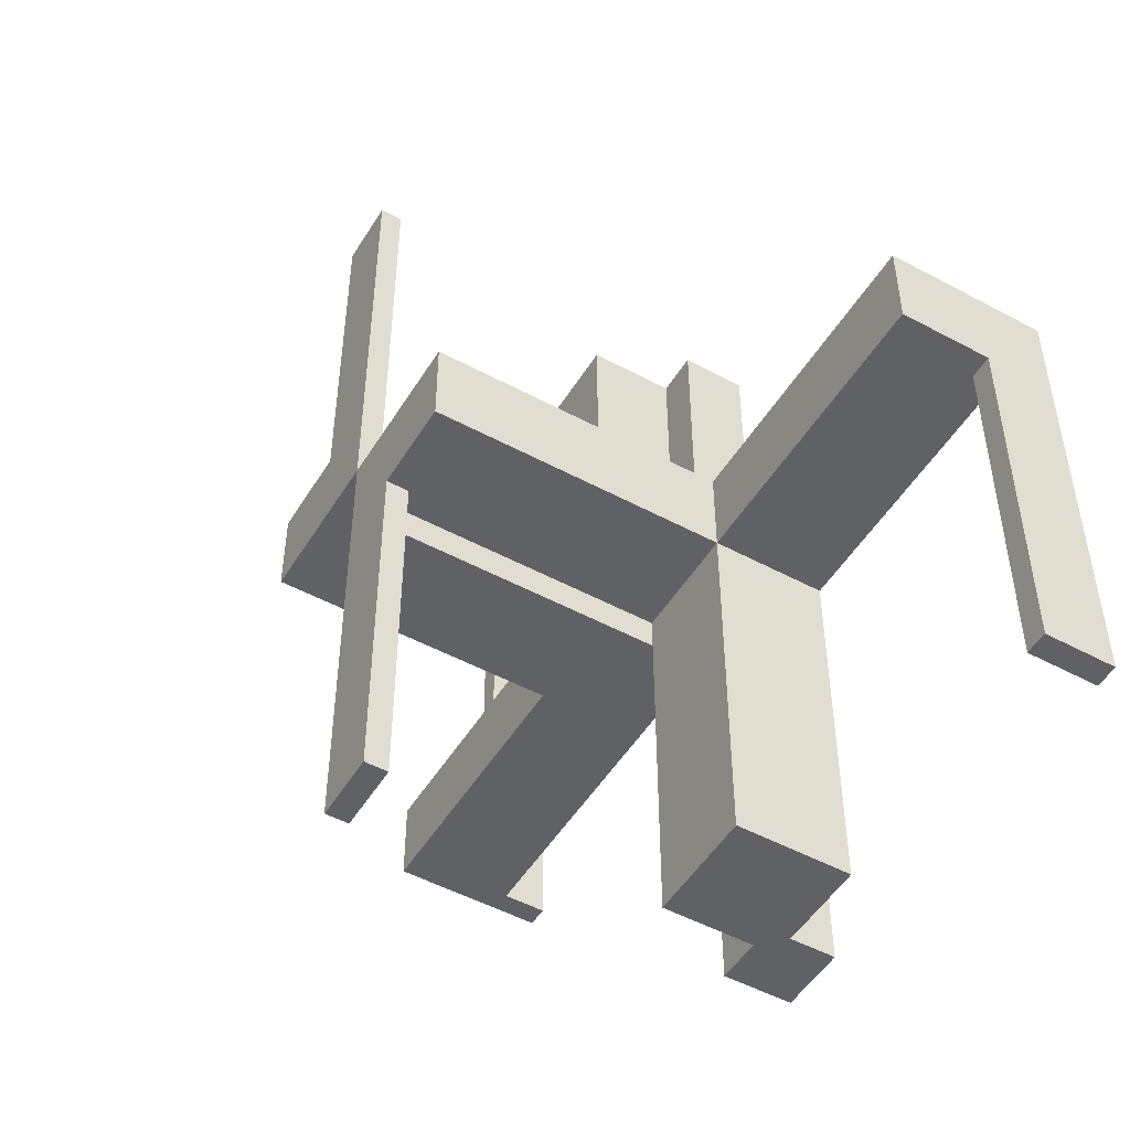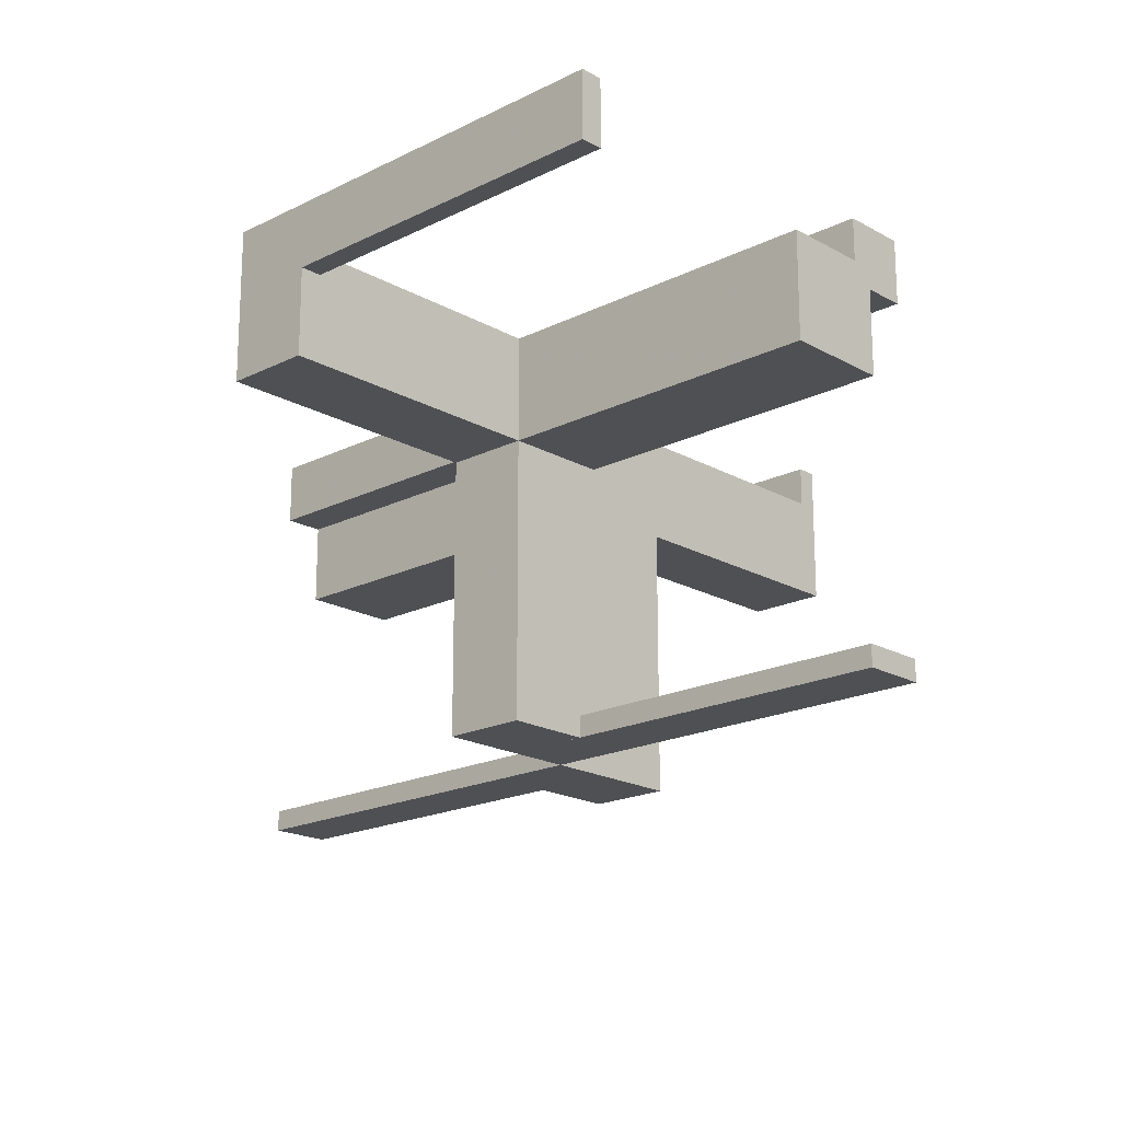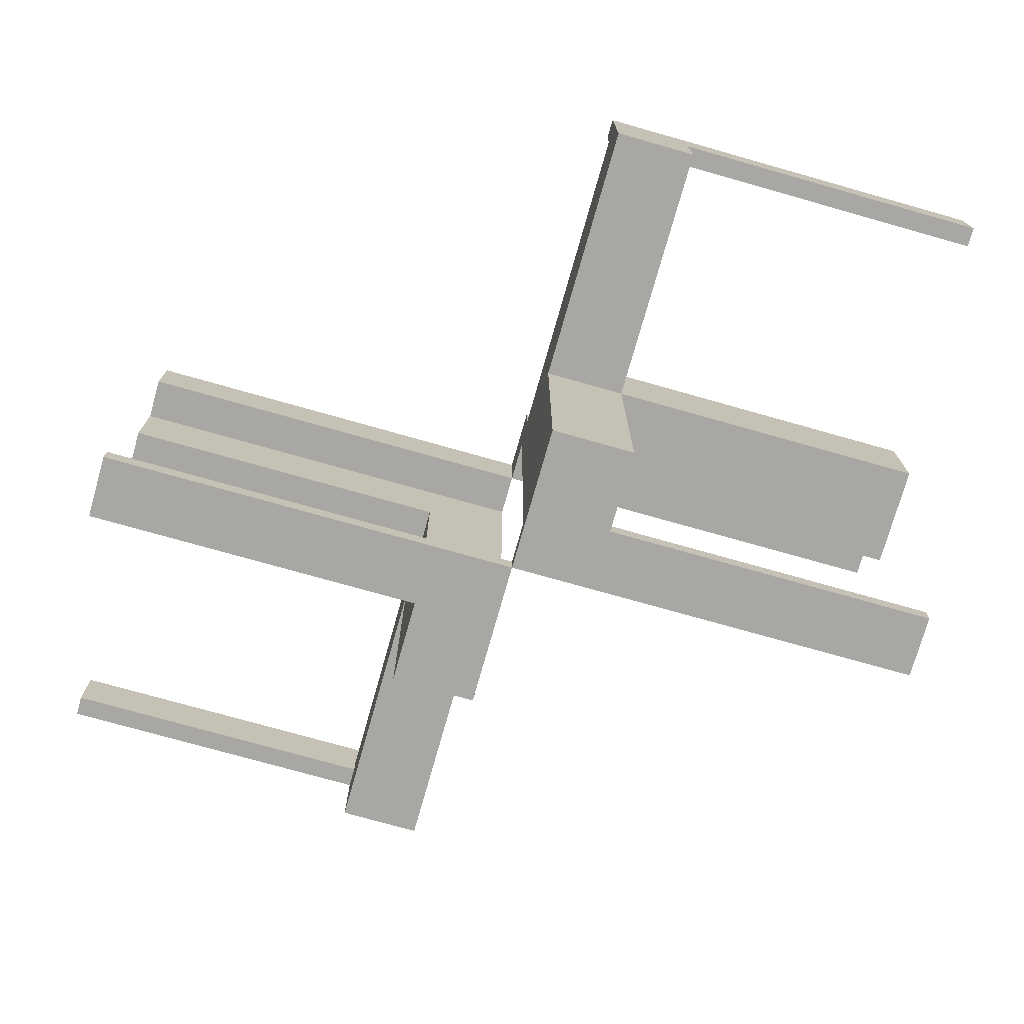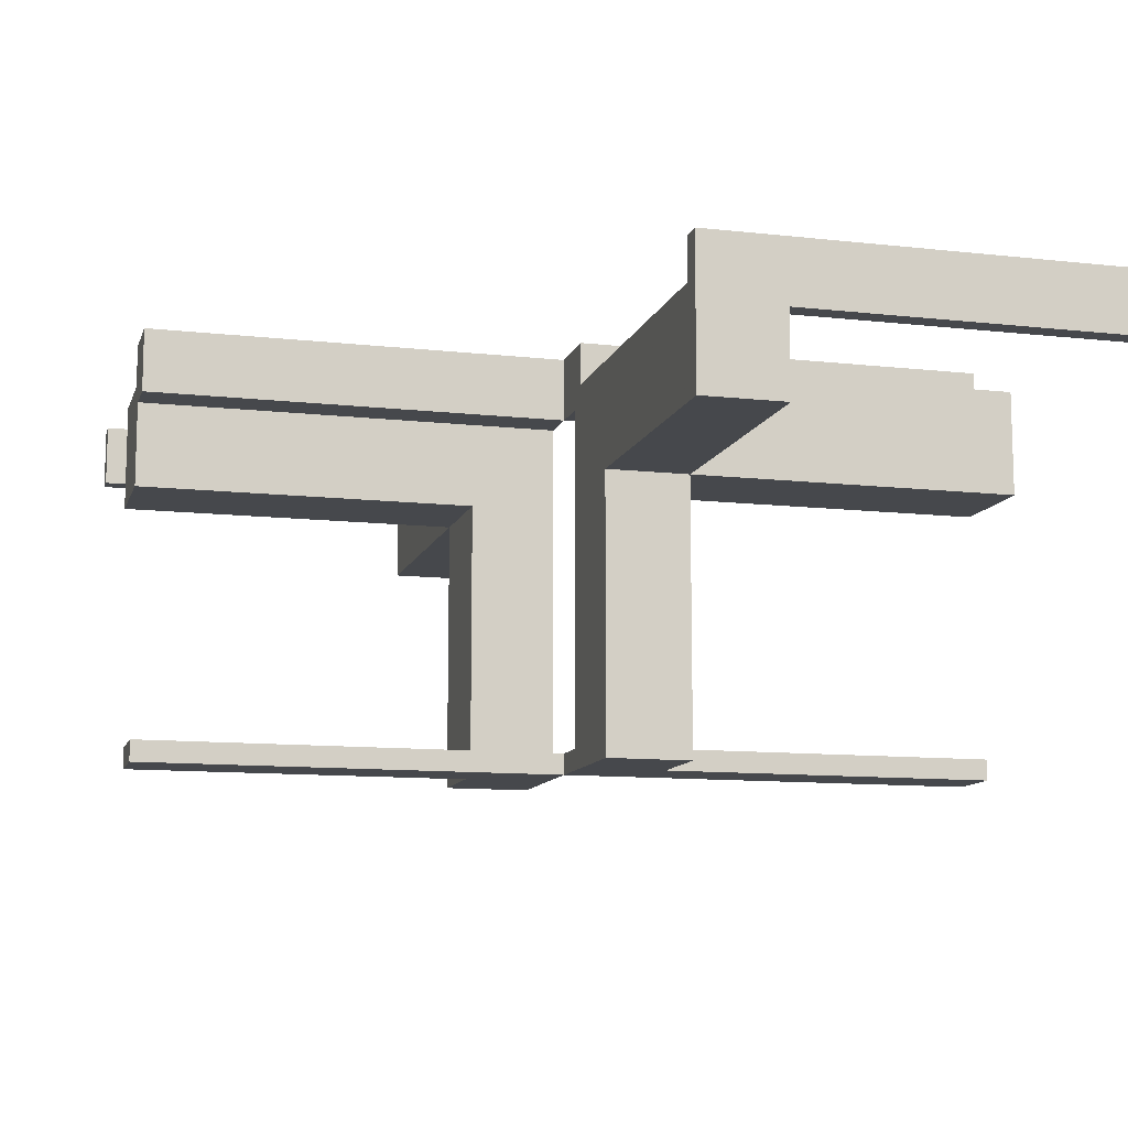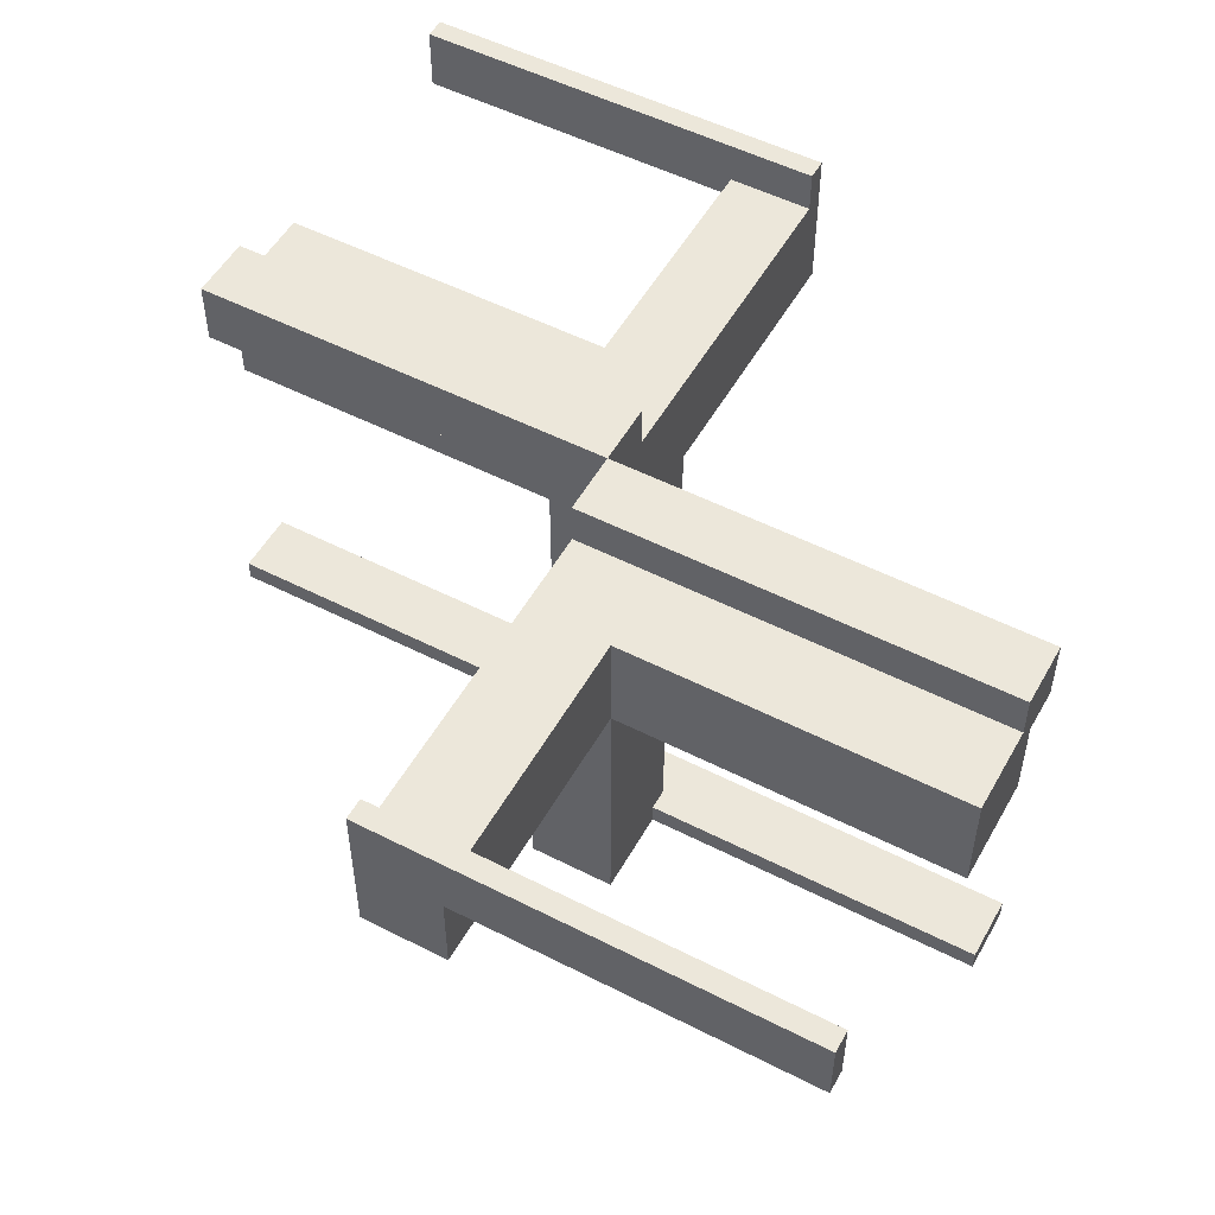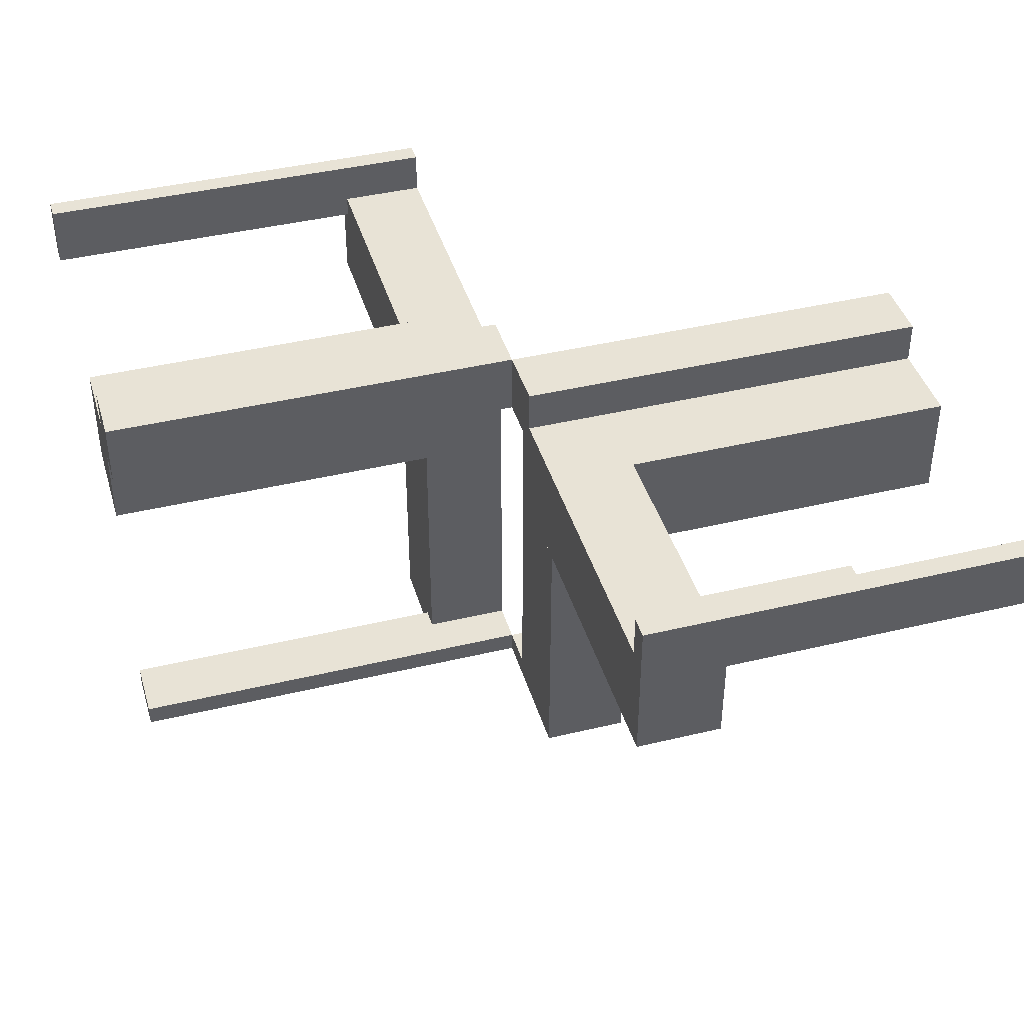
<metadata>
{"format":"obj","ext":"obj","renderer":"f3d","projection":"perspective","resolution":1024,"background":"white","views":[{"elev":-50.2,"azim":59.4,"up":"+Z"},{"elev":-19.0,"azim":-46.7,"up":"+Y"},{"elev":-74.6,"azim":74.2,"up":"+Y"},{"elev":-11.3,"azim":74.7,"up":"+Y"},{"elev":52.4,"azim":-61.2,"up":"+Y"},{"elev":41.6,"azim":-106.2,"up":"+Y"}]}
</metadata>
<code>
v 0 0 0
v 0 0 -0.5
v 0 0 0.5
v 0 -0.075 0
v 0 -0.075 -0.5
v 0 -0.075 0.5
v 0 -0.475 0
v 0 -0.475 -0.5
v 0 -0.475 0.5
v 0 -0.5 0
v 0 -0.5 -0.5
v 0 -0.5 0.5
v -0.075 0 0
v -0.075 0 0.5
v -0.075 -0.475 0
v -0.075 -0.475 0.1
v -0.075 -0.475 0.5
v -0.075 -0.5 0
v -0.075 -0.5 0.1
v -0.075 -0.5 0.5
v -0.075 -0.05 0
v -0.075 -0.05 0.5
v -0.475 0 0
v -0.475 0 0.5
v -0.475 -0.075 0
v -0.475 -0.075 0.1
v -0.475 -0.075 0.5
v -0.475 -0.05 0
v -0.475 -0.05 0.1
v 0.05 -0.075 0
v 0.05 -0.075 -0.5
v 0.05 -0.475 0
v 0.05 -0.475 -0.1
v 0.05 -0.175 0
v 0.05 -0.175 -0.5
v 0.05 -0.175 -0.1
v 0.05 -0.175 -0.05
v 0.05 -0.05 0
v 0.05 -0.05 -0.5
v 0.05 -0.05 -0.1
v 0.05 -0.05 -0.05
v 0.175 -0.5 0
v 0.175 -0.5 -0.1
v 0.175 -0.175 0
v 0.175 -0.175 -0.5
v 0.175 -0.175 -0.1
v 0.175 -0.175 -0.05
v 0.175 -0.05 -0.5
v 0.175 -0.05 -0.1
v 0.175 -0.05 -0.05
v -0.5 0 0
v -0.5 0 0.5
v -0.5 -0.075 0
v -0.5 -0.075 0.1
v -0.5 -0.075 0.5
v -0.5 -0.175 0
v -0.5 -0.175 0.1
v 0.5 0 0
v 0.5 0 -0.5
v 0.5 -0.075 0
v 0.5 -0.075 -0.5
v 0.5 -0.075 -0.1
v 0.5 -0.175 0
v 0.5 -0.175 -0.1
v -0.175 -0.5 0
v -0.175 -0.5 0.1
v -0.175 -0.175 0
v -0.175 -0.175 0.05
v -0.175 -0.175 0.1
v -0.175 -0.175 0.5
v -0.175 -0.05 0.05
v -0.175 -0.05 0.1
v -0.175 -0.05 0.5
v -0.05 -0.075 0
v -0.05 -0.075 0.5
v -0.05 -0.475 0
v -0.05 -0.475 0.1
v -0.05 -0.175 0
v -0.05 -0.175 0.05
v -0.05 -0.175 0.1
v -0.05 -0.175 0.5
v -0.05 -0.05 0
v -0.05 -0.05 0.05
v -0.05 -0.05 0.1
v -0.05 -0.05 0.5
v 0.475 0 0
v 0.475 0 -0.5
v 0.475 -0.075 0
v 0.475 -0.075 -0.5
v 0.475 -0.075 -0.1
v 0.475 -0.05 0
v 0.475 -0.05 -0.1
v 0.075 0 0
v 0.075 0 -0.5
v 0.075 -0.475 0
v 0.075 -0.475 -0.5
v 0.075 -0.475 -0.1
v 0.075 -0.5 0
v 0.075 -0.5 -0.5
v 0.075 -0.5 -0.1
v 0.075 -0.05 0
v 0.075 -0.05 -0.5
f 80 81 85
f 85 84 80
f 84 85 73
f 73 72 84
f 69 70 81
f 81 80 69
f 70 73 85
f 85 81 70
f 72 73 70
f 70 69 72
f 84 72 69
f 69 80 84
f 72 71 83
f 83 84 72
f 83 71 68
f 68 79 83
f 66 19 18
f 18 65 66
f 15 16 77
f 77 76 15
f 15 18 19
f 19 16 15
f 65 18 15
f 78 67 15
f 65 15 67
f 76 78 15
f 68 67 78
f 78 79 68
f 66 65 67
f 67 68 66
f 72 68 71
f 66 68 72
f 79 84 83
f 77 79 76
f 78 76 79
f 84 79 77
f 16 84 77
f 72 16 66
f 19 66 16
f 84 16 72
f 83 82 78
f 78 79 83
f 79 68 71
f 71 83 79
f 57 56 53
f 53 54 57
f 25 28 29
f 29 26 25
f 25 26 54
f 54 53 25
f 57 54 26
f 72 69 26
f 57 26 69
f 29 72 26
f 69 72 71
f 71 68 69
f 72 29 71
f 28 71 29
f 83 71 82
f 28 82 71
f 79 78 68
f 56 68 78
f 69 68 57
f 56 57 68
f 25 56 78
f 53 56 25
f 82 28 25
f 78 82 25
f 75 6 4
f 4 74 75
f 82 85 75
f 75 74 82
f 21 13 14
f 14 22 21
f 21 22 85
f 85 82 21
f 4 6 3
f 3 1 4
f 1 3 14
f 14 13 1
f 22 14 85
f 3 85 14
f 75 85 6
f 3 6 85
f 21 82 13
f 1 13 82
f 74 4 82
f 1 82 4
f 83 82 78
f 78 79 83
f 79 68 71
f 71 83 79
f 57 56 53
f 53 54 57
f 25 28 29
f 29 26 25
f 25 26 54
f 54 53 25
f 57 54 26
f 72 69 26
f 57 26 69
f 29 72 26
f 69 72 71
f 71 68 69
f 72 29 71
f 28 71 29
f 83 71 82
f 28 82 71
f 79 78 68
f 56 68 78
f 69 68 57
f 56 57 68
f 25 56 78
f 53 56 25
f 82 28 25
f 78 82 25
f 72 71 83
f 83 84 72
f 83 71 68
f 68 79 83
f 66 19 18
f 18 65 66
f 15 16 77
f 77 76 15
f 15 18 19
f 19 16 15
f 65 18 15
f 78 67 15
f 65 15 67
f 76 78 15
f 68 67 78
f 78 79 68
f 66 65 67
f 67 68 66
f 72 68 71
f 66 68 72
f 79 84 83
f 77 79 76
f 78 76 79
f 84 79 77
f 16 84 77
f 72 16 66
f 19 66 16
f 84 16 72
f 80 81 85
f 85 84 80
f 84 85 73
f 73 72 84
f 69 70 81
f 81 80 69
f 70 73 85
f 85 81 70
f 72 73 70
f 70 69 72
f 84 72 69
f 69 80 84
f 25 53 55
f 55 27 25
f 23 24 52
f 52 51 23
f 25 27 24
f 24 23 25
f 27 55 52
f 52 24 27
f 55 53 51
f 51 52 55
f 53 25 23
f 23 51 53
f 15 17 20
f 20 18 15
f 7 10 12
f 12 9 7
f 15 7 9
f 9 17 15
f 17 9 12
f 12 20 17
f 20 12 10
f 10 18 20
f 18 10 7
f 7 15 18
f 36 35 39
f 39 40 36
f 40 39 48
f 48 49 40
f 46 45 35
f 35 36 46
f 45 48 39
f 39 35 45
f 49 48 45
f 45 46 49
f 40 49 46
f 46 36 40
f 49 50 41
f 41 40 49
f 41 50 47
f 47 37 41
f 43 100 98
f 98 42 43
f 95 97 33
f 33 32 95
f 95 98 100
f 100 97 95
f 42 98 95
f 34 44 95
f 42 95 44
f 32 34 95
f 47 44 34
f 34 37 47
f 43 42 44
f 44 47 43
f 49 47 50
f 43 47 49
f 37 40 41
f 33 37 32
f 34 32 37
f 40 37 33
f 97 40 33
f 49 97 43
f 100 43 97
f 40 97 49
f 41 38 34
f 34 37 41
f 37 47 50
f 50 41 37
f 64 63 60
f 60 62 64
f 88 91 92
f 92 90 88
f 88 90 62
f 62 60 88
f 64 62 90
f 49 46 90
f 64 90 46
f 92 49 90
f 46 49 50
f 50 47 46
f 49 92 50
f 91 50 92
f 41 50 38
f 91 38 50
f 37 34 47
f 63 47 34
f 46 47 64
f 63 64 47
f 88 63 34
f 60 63 88
f 38 91 88
f 34 38 88
f 31 5 4
f 4 30 31
f 38 39 31
f 31 30 38
f 101 93 94
f 94 102 101
f 101 102 39
f 39 38 101
f 4 5 2
f 2 1 4
f 1 2 94
f 94 93 1
f 102 94 39
f 2 39 94
f 31 39 5
f 2 5 39
f 101 38 93
f 1 93 38
f 30 4 38
f 1 38 4
f 41 38 34
f 34 37 41
f 37 47 50
f 50 41 37
f 64 63 60
f 60 62 64
f 88 91 92
f 92 90 88
f 88 90 62
f 62 60 88
f 64 62 90
f 49 46 90
f 64 90 46
f 92 49 90
f 46 49 50
f 50 47 46
f 49 92 50
f 91 50 92
f 41 50 38
f 91 38 50
f 37 34 47
f 63 47 34
f 46 47 64
f 63 64 47
f 88 63 34
f 60 63 88
f 38 91 88
f 34 38 88
f 49 50 41
f 41 40 49
f 41 50 47
f 47 37 41
f 43 100 98
f 98 42 43
f 95 97 33
f 33 32 95
f 95 98 100
f 100 97 95
f 42 98 95
f 34 44 95
f 42 95 44
f 32 34 95
f 47 44 34
f 34 37 47
f 43 42 44
f 44 47 43
f 49 47 50
f 43 47 49
f 37 40 41
f 33 37 32
f 34 32 37
f 40 37 33
f 97 40 33
f 49 97 43
f 100 43 97
f 40 97 49
f 36 35 39
f 39 40 36
f 40 39 48
f 48 49 40
f 46 45 35
f 35 36 46
f 45 48 39
f 39 35 45
f 49 48 45
f 45 46 49
f 40 49 46
f 46 36 40
f 88 60 61
f 61 89 88
f 86 87 59
f 59 58 86
f 88 89 87
f 87 86 88
f 89 61 59
f 59 87 89
f 61 60 58
f 58 59 61
f 60 88 86
f 86 58 60
f 95 96 99
f 99 98 95
f 7 10 11
f 11 8 7
f 95 7 8
f 8 96 95
f 96 8 11
f 11 99 96
f 99 11 10
f 10 98 99
f 98 10 7
f 7 95 98

</code>
